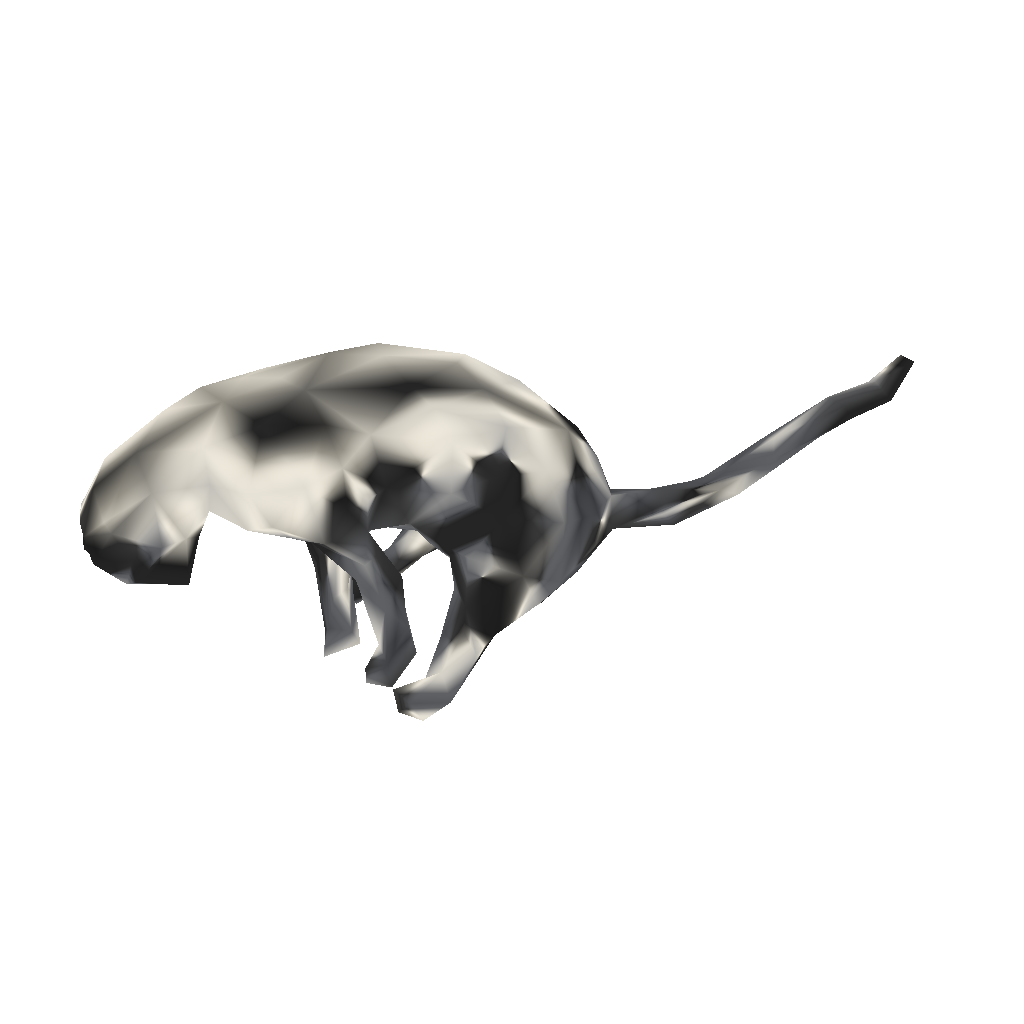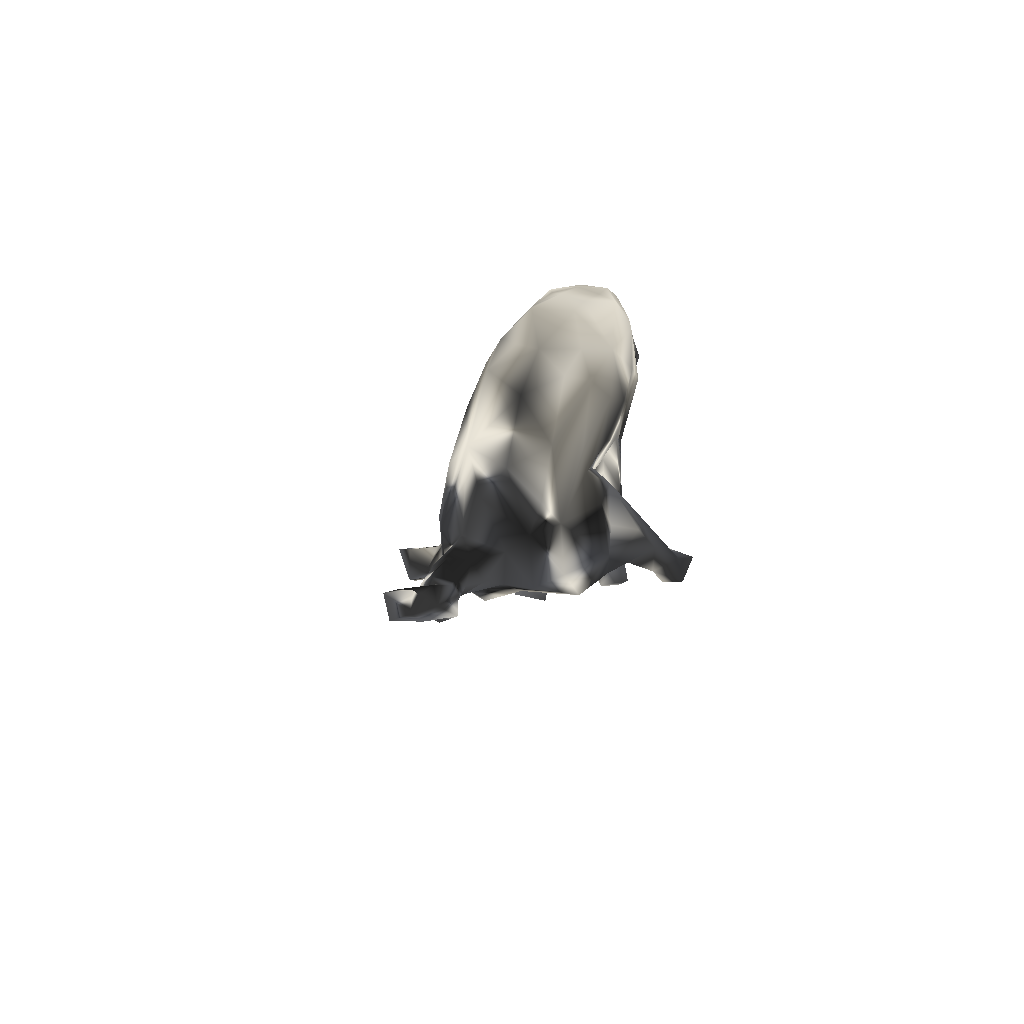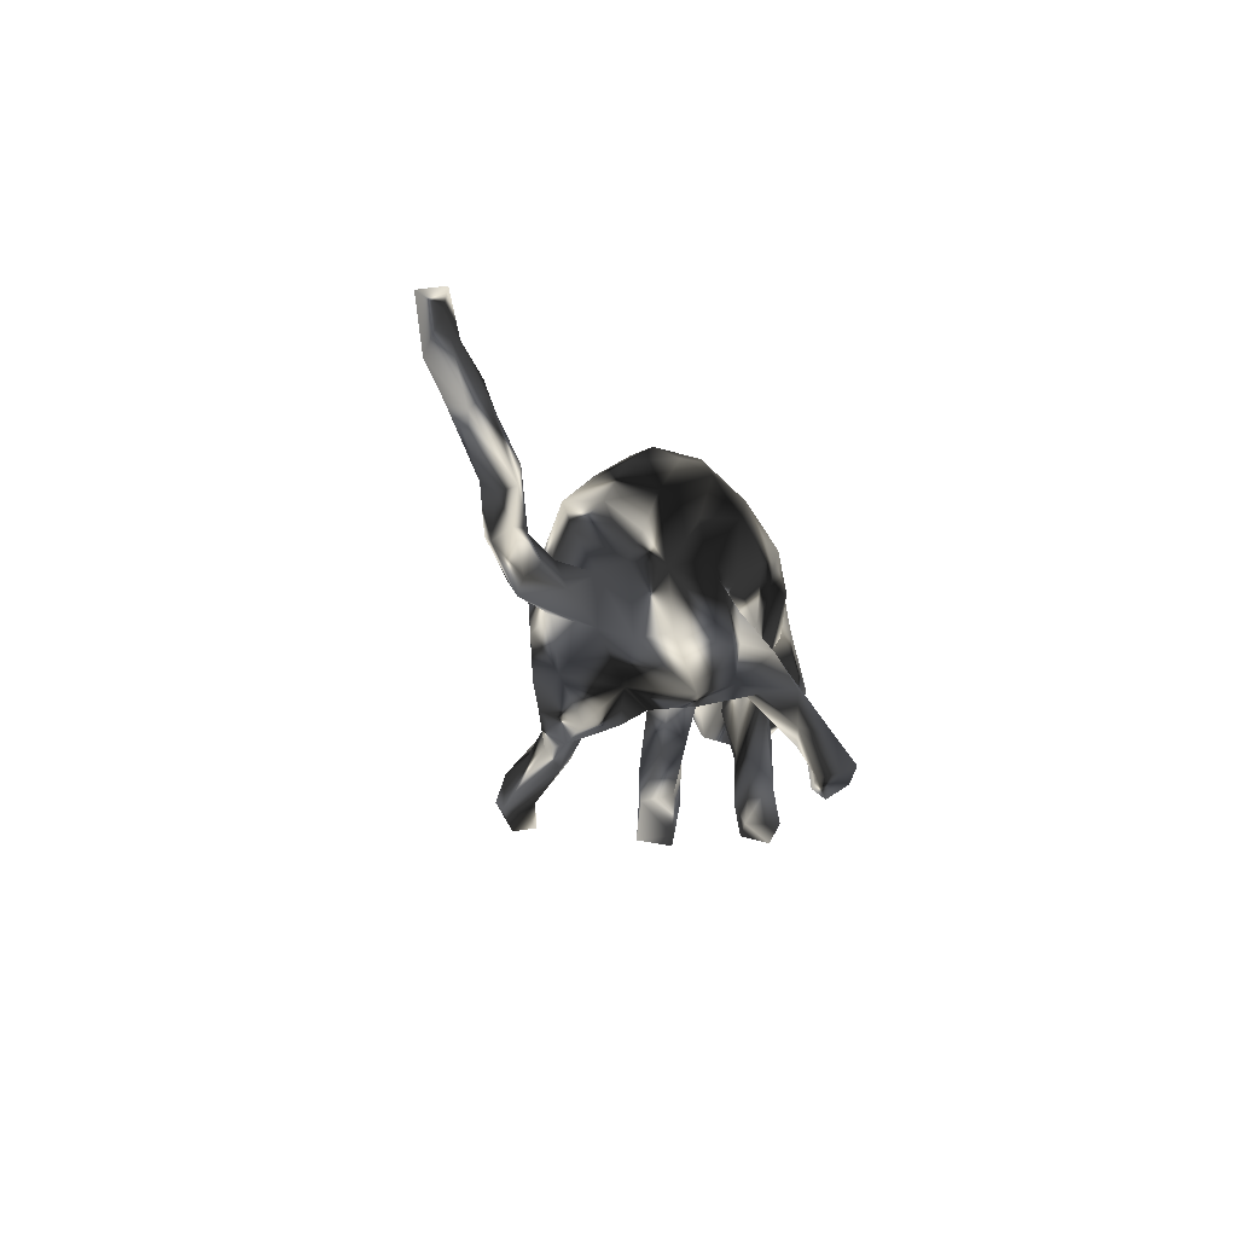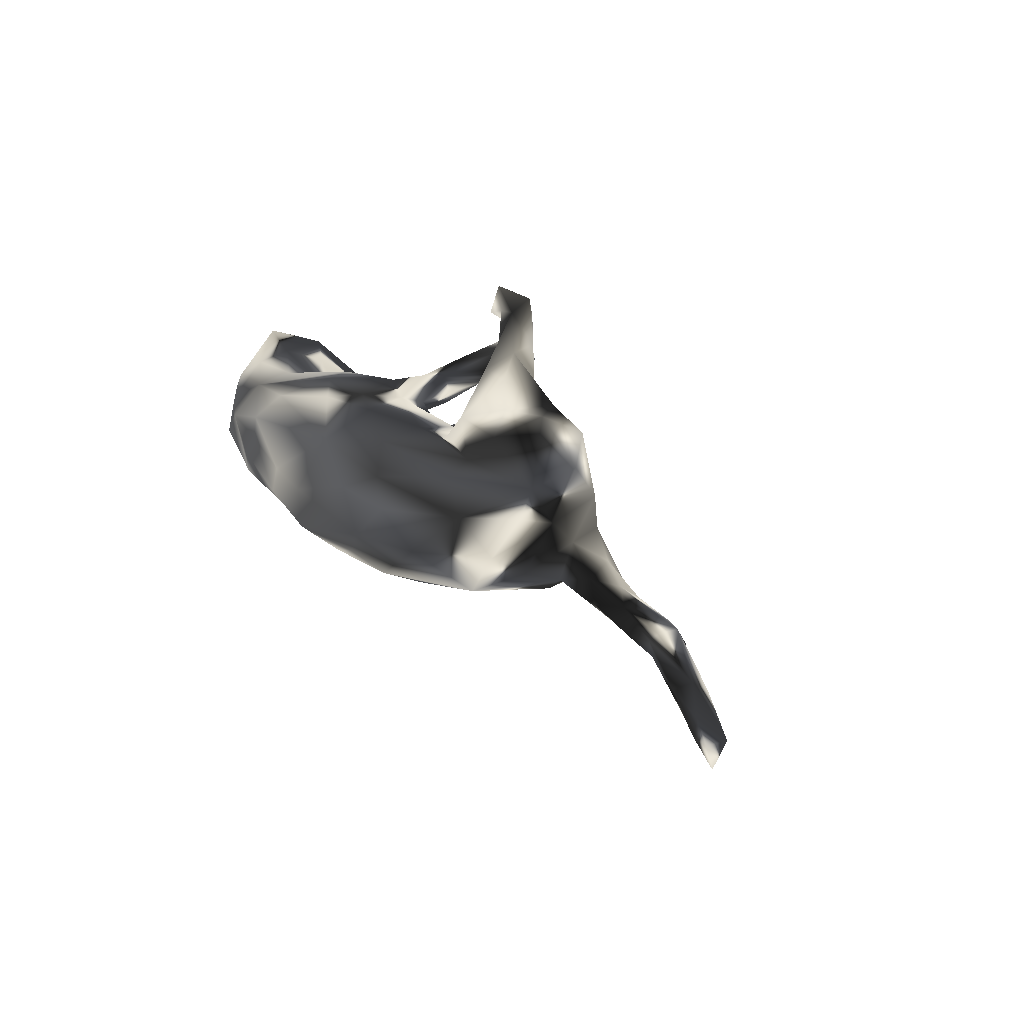
<metadata>
{"format":"obj","ext":"obj","renderer":"f3d","projection":"perspective","resolution":1024,"background":"white","views":[{"elev":17.7,"azim":168.9,"up":"+Y"},{"elev":26.5,"azim":-75.6,"up":"+Y"},{"elev":-13.0,"azim":-70.3,"up":"+Y"},{"elev":31.6,"azim":-129.4,"up":"+Z"}]}
</metadata>
<code>
v 0.116 0.2481 0.03613
v 0.1193 0.2565 -0.006961
v 0.219 0.2256 0.04216
v 0.257 0.222 -0.004987
v 0.03294 0.2599 0.03787
v 0.3236 0.2004 0.035
v 0.2002 0.2277 -0.04075
v 0.03588 0.2559 -0.03775
v 0.2421 0.2066 0.06734
v 0.2925 0.1999 -0.06453
v -0.08515 0.2379 -0.03405
v 0.3246 0.145 0.07744
v 0.3679 0.1718 0.04407
v 0.3824 0.1816 -0.02718
v -0.053 0.2272 0.06996
v 0.04668 0.1919 0.1028
v 0.432 0.1227 -0.06478
v 0.2274 0.1613 0.101
v -0.1067 0.2415 0.009489
v 0.3272 0.1334 -0.08995
v -0.1346 0.2105 0.05961
v 0.4799 0.1012 -0.003303
v 0.2337 0.1671 -0.09991
v -0.004849 0.2134 -0.08099
v 0.1637 0.2127 -0.06792
v -0.1218 0.2025 -0.07346
v -0.1002 0.1919 0.09716
v 0.06618 0.1457 -0.1082
v 0.4567 0.1039 0.03029
v 0.3377 0.07212 0.07173
v 0.4997 0.06991 -0.06306
v 0.1366 0.1621 -0.09532
v -0.04386 0.14 0.1199
v -0.03761 0.1797 -0.09878
v 0.4193 0.08218 0.06524
v 0.1409 0.1214 0.1203
v 0.4854 0.0314 -0.1235
v 0.1102 0.08833 -0.09114
v 0.3196 0.07014 -0.0832
v -0.1955 0.1951 0.001587
v 0.2274 0.02282 0.1023
v -0.262 0.1258 -0.06962
v 0.4102 0.0695 -0.1091
v -0.2418 0.1343 0.06463
v 0.05323 0.09709 0.1239
v 0.421 0.02326 0.06878
v 0.1726 0.06452 -0.1075
v 0.3488 0.01153 0.03736
v -0.1812 0.1069 0.1029
v 0.1892 0.08218 0.1234
v 0.2603 0.05401 -0.09759
v -0.06432 0.1261 -0.1091
v 0.5185 0.000814 -0.09837
v 0.525 0.008826 -0.0436
v -0.02871 0.05214 0.1094
v 0.5246 0.01681 0.02341
v 0.4751 0.0127 -0.1241
v 0.5113 -0.02775 0.0557
v 0.04194 0.05412 -0.0985
v 0.5139 -0.006478 0.06557
v 0.1148 0.06573 0.1175
v -0.1611 0.05317 0.1051
v -0.154 0.1447 -0.1009
v 0.3212 0.003441 -0.000766
v 0.5073 -0.04833 -0.08683
v 0.07915 0.009728 0.1064
v 0.3214 0.01506 -0.04421
v -0.2795 0.01513 0.08959
v 0.3392 -0.03535 -0.01987
v 0.5145 -0.03859 -0.05225
v 0.3847 -0.02996 0.04585
v 0.5238 -0.05125 0.001219
v 0.2617 -0.02167 -0.0458
v 0.06797 0.02385 -0.0654
v 0.2779 -0.01203 0.05279
v 0.1463 -0.0226 0.1034
v -0.3219 0.0656 -0.03064
v 0.3991 -0.01947 -0.1119
v 0.2239 -0.01083 -0.06795
v 0.3609 -0.01805 -0.07913
v 0.446 -0.03592 -0.1179
v -0.1346 0.06491 -0.1085
v -0.2187 0.07119 -0.1136
v 0.07342 -0.03204 0.08608
v 0.2348 -0.04048 0.02499
v 0.4411 -0.061 0.0538
v -0.02342 -0.02505 0.08015
v -0.8724 0.2022 0.0287
v 0.1164 -0.0675 0.1097
v -0.2945 0.1107 0.003487
v 0.4345 -0.07951 -0.09411
v -0.8828 0.1985 -0.008298
v 0.361 -0.108 -0.01345
v 0.4592 -0.1006 -0.04236
v -0.05661 0.01531 0.09102
v -0.06994 -0.004777 0.1264
v 0.4521 -0.09316 0.01432
v -0.3049 0.06157 0.06267
v 0.1028 0.01315 -0.07826
v 0.1731 -0.04071 0.07208
v 0.03973 -0.03341 0.05809
v 0.1916 -0.04274 -0.03524
v -0.8814 0.1712 0.02711
v -0.8117 0.1602 0.01759
v -0.8137 0.1666 -0.01098
v -0.7389 0.137 0.01569
v 0.1387 -0.04124 0.04378
v 0.000215 -0.0197 -0.06524
v 0.1591 -0.04826 -0.04889
v -0.842 0.1331 -0.01482
v 0.1398 -0.04729 -0.06177
v -0.1711 0.005537 0.1339
v 0.09262 -0.05647 0.05443
v -0.06456 0.03459 -0.09015
v 0.06998 -0.0264 -0.06849
v -0.7547 0.1299 -0.02359
v 0.04715 -0.04176 -0.000774
v -0.7554 0.1147 0.02537
v 0.07908 -0.06098 -0.009162
v 0.04473 -0.06797 -0.05074
v -0.1432 0.000165 -0.1266
v 0.3602 -0.1013 -0.06316
v 0.06996 -0.08757 0.08798
v -0.1 -0.0724 0.1843
v 0.1118 -0.1094 0.04147
v -0.6336 0.07722 -0.01385
v -0.192 -0.07987 0.1526
v -0.04196 -0.08129 0.1814
v -0.6291 0.04769 -0.03472
v -0.03673 -0.06366 -0.04608
v -0.7688 0.1065 -0.02147
v -0.04784 -0.04579 -0.1066
v -0.6223 0.07329 0.006162
v -0.7157 0.07454 -0.01332
v -0.05088 -0.06967 0.06011
v -0.1181 -0.0607 0.1401
v 0.1448 -0.1397 0.08741
v -0.05206 -0.05871 0.1149
v -0.5029 0.01438 -0.0224
v -0.411 0.001667 -0.02196
v -0.7645 0.09214 0.007723
v 0.02044 -0.111 -0.01109
v -0.3311 0.01512 0.05037
v -0.4294 0.01027 -0.0569
v 0.1189 -0.1537 0.1156
v -0.541 0.03701 -0.04675
v -0.08646 -0.06567 -0.1219
v 0.07406 -0.09271 -0.05019
v -0.4273 -0.006563 -0.07988
v -0.3564 -0.006457 0.01764
v -0.6305 0.06413 0.01951
v -0.06079 -0.07017 -0.08663
v -0.2817 -0.07594 0.0967
v -0.6413 0.03447 0.02082
v -0.3394 0.005026 -0.05808
v -0.5539 0.006006 -0.005185
v -0.03057 -0.05719 0.00302
v -0.1164 -0.1072 0.05087
v -0.2445 -0.01519 -0.125
v 0.1129 -0.07955 0.006936
v 0.08632 -0.1272 -0.02247
v -0.6502 0.02505 -0.003909
v -0.4215 -0.02391 -0.0833
v -0.0733 -0.09768 -0.03203
v 0.08028 -0.08635 0.1154
v -0.02467 -0.1148 0.1521
v -0.3446 -0.05435 -0.05278
v -0.004942 -0.1901 0.1878
v 0.003044 -0.1753 0.2406
v -0.2931 -0.01121 -0.1065
v -0.4071 -0.03744 -0.005011
v -0.4613 -0.01687 -0.01816
v -0.06801 -0.121 0.2083
v -0.1094 -0.1316 0.1646
v -0.07916 -0.1195 0.1295
v 0.05349 -0.1839 -0.002307
v -0.0751 -0.1365 -0.158
v 0.0113 -0.1191 -0.04103
v -0.5874 -0.000177 -0.007415
v -0.524 0.009713 -0.0726
v 0.00377 -0.1455 0.187
v 0.004715 -0.1819 -0.01736
v -0.5637 -0.008962 -0.04695
v -0.1297 -0.1146 -0.001593
v 0.04121 -0.1829 0.2277
v -0.4502 -0.05213 -0.05778
v -0.1649 -0.1274 0.1461
v 0.04285 -0.1674 0.007526
v -0.4823 -0.03627 -0.03558
v 0.1386 -0.1052 0.05461
v -0.3034 -0.0672 -0.09834
v -0.0588 -0.1715 0.2044
v -0.1637 -0.1543 0.05781
v -0.3385 -0.07521 0.0102
v -0.1745 -0.09835 -0.1361
v 0.09582 -0.2022 0.1987
v 0.1146 -0.1856 0.06062
v -0.1805 -0.1577 0.09635
v 0.07893 -0.2075 0.2541
v 0.01743 -0.2263 0.2466
v -0.3164 -0.08852 0.05363
v -0.1041 -0.1443 -0.02368
v 0.09393 -0.2317 0.2379
v -0.2814 -0.122 -0.06507
v 0.03017 -0.2056 0.1929
v 0.07524 -0.2381 0.1866
v -0.2158 -0.1477 0.1081
v -0.06747 -0.169 -0.1821
v -0.1781 -0.1576 0.02484
v -0.2446 -0.1373 0.01525
v 0.09219 -0.1745 0.06876
v 0.01696 -0.2327 0.2106
v -0.03193 -0.1803 -0.1694
v 0.0794 -0.1899 0.09662
v -0.2394 -0.1183 -0.1201
v -0.06879 -0.1267 -0.08719
v 0.1269 -0.2498 0.0861
v 0.005328 -0.2073 -0.05128
v 0.06256 -0.2566 0.2107
v 0.04186 -0.1688 -0.05348
v 0.08728 -0.2521 0.06689
v -0.1752 -0.1759 -0.01721
v -0.2189 -0.1798 -0.05443
v -0.1241 -0.1937 -0.1471
v 0.08409 -0.2221 0.125
v -0.1244 -0.1874 -0.1153
v -0.2 -0.1531 -0.1268
v 0.137 -0.2935 0.06087
v -0.06438 -0.2115 -0.1468
v 0.09869 -0.2832 0.1324
v -0.02058 -0.2077 -0.2496
v 0.05151 -0.2424 -0.02738
v 0.03902 -0.2595 -0.001287
v 0.04147 -0.2647 -0.06542
v 0.008503 -0.2473 -0.000914
v -0.03537 -0.1949 -0.1435
v 0.128 -0.2697 0.1166
v 0.07634 -0.2802 -0.0372
v 0.06988 -0.2846 0.08794
v 0.1212 -0.3079 0.1092
v -0.08501 -0.2052 -0.1962
v 0.003047 -0.2387 -0.2136
v -0.03485 -0.2615 -0.2478
v 0.03543 -0.2399 -0.2886
v -0.01034 -0.2566 -0.04369
v 0.03564 -0.3059 -0.0662
v 0.04625 -0.2799 -0.2274
v 0.05485 -0.2382 -0.2328
v 0.02131 -0.3029 -0.005462
v 0.07408 -0.3115 -0.02476
v -0.0136 -0.2673 -0.2197
v 0.00969 -0.2881 -0.2504
f 71 69 93
f 72 97 94
f 207 210 193
f 12 18 50
f 60 35 46
f 72 86 97
f 84 101 113
f 84 113 123
f 107 100 190
f 75 100 85
f 86 71 93
f 97 86 93
f 97 93 94
f 112 68 127
f 127 68 153
f 87 138 135
f 113 107 125
f 113 125 123
f 107 190 125
f 100 137 190
f 135 138 158
f 123 125 211
f 125 197 211
f 197 125 190
f 207 153 201
f 201 210 207
f 158 175 193
f 207 193 198
f 233 235 249
f 250 233 249
f 50 18 36
f 16 45 36
f 50 36 61
f 30 12 41
f 12 50 41
f 23 32 25
f 28 25 32
f 24 25 28
f 8 25 24
f 11 8 24
f 26 11 24
f 247 251 252
f 242 251 247
f 248 242 247
f 229 243 251
f 248 231 242
f 236 251 242
f 213 236 242
f 231 213 242
f 229 224 243
f 224 241 243
f 213 231 208
f 241 177 208
f 159 121 195
f 159 83 121
f 244 248 247
f 251 243 252
f 243 244 252
f 231 244 243
f 241 231 243
f 231 248 244
f 241 208 231
f 84 66 101
f 66 87 101
f 87 95 138
f 96 138 95
f 87 55 95
f 95 62 96
f 62 68 112
f 70 56 72
f 56 60 72
f 75 41 100
f 66 55 87
f 55 62 95
f 62 49 68
f 72 58 86
f 158 193 209
f 71 46 48
f 46 30 48
f 64 30 75
f 48 30 64
f 75 30 41
f 33 62 55
f 33 49 62
f 45 33 55
f 195 147 177
f 159 195 215
f 170 215 191
f 170 159 215
f 167 191 204
f 180 163 186
f 183 180 186
f 147 152 177
f 132 152 147
f 121 147 195
f 225 214 239
f 228 217 237
f 128 181 166
f 174 175 192
f 192 175 168
f 168 166 181
f 237 145 225
f 237 225 230
f 225 239 230
f 237 230 240
f 230 239 240
f 228 237 240
f 128 124 173
f 169 128 173
f 181 128 169
f 181 169 185
f 173 174 192
f 169 173 192
f 181 185 205
f 181 205 168
f 192 168 212
f 205 185 196
f 205 196 206
f 168 205 212
f 205 206 212
f 206 196 203
f 206 203 219
f 212 206 219
f 169 192 200
f 200 192 212
f 199 185 169
f 199 169 200
f 199 200 203
f 185 199 196
f 196 199 203
f 203 200 219
f 200 212 219
f 191 155 170
f 167 155 191
f 149 163 180
f 180 144 149
f 146 144 180
f 146 180 129
f 129 180 183
f 132 114 108
f 121 132 147
f 121 114 132
f 83 159 170
f 42 83 170
f 126 146 129
f 131 129 134
f 131 116 129
f 116 126 129
f 141 131 134
f 106 126 116
f 110 131 141
f 110 116 131
f 82 114 121
f 110 105 116
f 83 82 121
f 70 54 56
f 31 22 56
f 22 29 56
f 27 21 44
f 15 21 27
f 15 19 21
f 29 14 13
f 6 13 14
f 3 9 6
f 4 3 6
f 3 1 9
f 1 16 9
f 1 5 16
f 5 15 16
f 16 15 27
f 246 234 250
f 245 234 246
f 218 234 245
f 220 232 234
f 182 218 245
f 218 220 234
f 202 222 226
f 202 184 222
f 222 210 223
f 210 204 223
f 148 161 220
f 218 178 220
f 182 178 218
f 164 202 216
f 164 184 202
f 210 194 204
f 201 194 210
f 31 56 54
f 14 29 22
f 226 222 223
f 216 202 226
f 155 42 170
f 155 77 42
f 105 106 116
f 92 105 110
f 103 92 110
f 88 92 103
f 105 88 104
f 92 88 105
f 183 186 189
f 204 191 215
f 227 226 223
f 2 4 7
f 7 4 10
f 44 40 90
f 152 130 164
f 179 183 189
f 172 156 179
f 172 179 189
f 171 189 186
f 163 167 186
f 194 171 186
f 167 194 186
f 194 167 204
f 152 164 216
f 204 227 223
f 236 216 229
f 229 216 226
f 15 5 19
f 5 8 19
f 1 2 5
f 3 2 1
f 2 3 4
f 4 6 10
f 10 6 14
f 17 14 22
f 17 22 31
f 21 40 44
f 31 54 53
f 53 54 70
f 114 52 59
f 52 114 82
f 63 52 82
f 32 38 28
f 52 28 59
f 28 38 59
f 34 28 52
f 42 26 63
f 40 26 42
f 23 20 51
f 23 51 47
f 32 47 38
f 32 23 47
f 24 28 34
f 34 52 63
f 26 34 63
f 24 34 26
f 63 82 83
f 63 83 42
f 115 74 99
f 59 115 108
f 59 74 115
f 59 108 114
f 106 104 118
f 104 103 118
f 104 88 103
f 53 65 57
f 163 149 167
f 57 65 81
f 78 57 81
f 43 57 78
f 51 39 73
f 47 51 79
f 74 38 99
f 38 47 99
f 42 77 90
f 37 31 53
f 43 37 57
f 80 43 78
f 67 39 80
f 39 43 80
f 105 104 106
f 74 59 38
f 184 158 209
f 160 176 161
f 109 160 161
f 160 142 188
f 160 119 142
f 157 135 158
f 157 158 184
f 153 143 201
f 143 150 201
f 69 122 93
f 100 76 89
f 36 45 61
f 60 46 86
f 60 86 58
f 45 55 66
f 61 45 66
f 50 61 76
f 76 61 66
f 76 66 89
f 41 50 76
f 41 76 100
f 86 46 71
f 122 94 93
f 58 72 60
f 96 112 136
f 165 84 123
f 89 66 165
f 66 84 165
f 136 112 127
f 96 136 124
f 89 165 145
f 100 89 137
f 109 113 160
f 113 117 119
f 160 113 119
f 87 135 157
f 117 101 157
f 87 157 101
f 68 143 153
f 98 143 68
f 73 85 102
f 109 107 113
f 109 102 107
f 85 100 102
f 100 107 102
f 101 117 113
f 70 72 94
f 71 64 69
f 67 69 64
f 48 64 71
f 73 64 85
f 75 85 64
f 44 98 68
f 49 44 68
f 182 142 178
f 150 194 201
f 73 67 64
f 175 166 168
f 173 187 174
f 173 124 187
f 124 136 187
f 138 128 166
f 96 124 128
f 228 240 239
f 217 228 221
f 197 217 221
f 211 197 221
f 214 221 239
f 214 211 221
f 217 137 237
f 197 190 217
f 137 145 237
f 190 137 217
f 225 165 214
f 165 211 214
f 187 207 198
f 174 187 198
f 175 198 193
f 175 174 198
f 127 207 187
f 165 123 211
f 145 165 225
f 138 166 175
f 187 136 127
f 207 127 153
f 89 145 137
f 138 96 128
f 158 138 175
f 120 148 220
f 148 109 161
f 178 120 220
f 142 120 178
f 157 184 164
f 130 157 164
f 150 171 194
f 150 140 171
f 111 109 148
f 119 120 142
f 134 129 162
f 162 129 183
f 149 155 167
f 99 47 111
f 133 106 118
f 106 133 126
f 99 111 115
f 47 79 111
f 78 81 91
f 80 78 91
f 118 103 141
f 103 110 141
f 133 118 151
f 151 118 154
f 118 141 154
f 126 133 146
f 146 133 139
f 150 155 140
f 132 108 130
f 115 111 148
f 141 134 154
f 154 134 162
f 179 154 162
f 156 151 154
f 156 154 179
f 179 162 183
f 139 133 151
f 139 151 156
f 139 144 146
f 144 139 140
f 172 139 156
f 140 139 172
f 140 172 171
f 172 189 171
f 140 155 144
f 144 155 149
f 132 130 152
f 119 115 120
f 117 115 119
f 108 115 117
f 108 157 130
f 117 157 108
f 143 77 150
f 91 81 94
f 91 94 122
f 112 96 62
f 80 91 122
f 79 73 102
f 79 102 111
f 102 109 111
f 90 77 143
f 98 90 143
f 53 70 65
f 94 65 70
f 65 94 81
f 69 67 80
f 39 67 73
f 44 90 98
f 115 148 120
f 150 77 155
f 51 73 79
f 20 39 51
f 90 40 42
f 17 31 37
f 43 17 37
f 20 43 39
f 19 26 40
f 19 40 21
f 19 11 26
f 20 17 43
f 10 17 20
f 14 17 10
f 23 10 20
f 25 7 10
f 2 7 25
f 8 2 25
f 5 2 8
f 19 8 11
f 251 236 229
f 226 224 229
f 252 244 247
f 227 224 226
f 213 216 236
f 195 224 227
f 215 195 227
f 204 215 227
f 208 177 213
f 216 213 177
f 177 152 216
f 25 10 23
f 177 241 224
f 195 177 224
f 56 29 60
f 29 35 60
f 46 35 30
f 16 33 45
f 27 49 33
f 29 13 35
f 161 232 220
f 234 232 238
f 249 245 246
f 27 44 49
f 160 188 176
f 142 182 188
f 161 176 232
f 193 210 209
f 184 209 222
f 209 210 222
f 188 235 176
f 235 188 182
f 233 232 176
f 176 235 233
f 235 182 245
f 235 245 249
f 232 233 238
f 238 233 250
f 250 249 246
f 238 250 234
f 6 9 12
f 9 18 12
f 13 6 12
f 16 27 33
f 18 9 16
f 18 16 36
f 13 12 35
f 35 12 30
f 239 221 228
f 69 80 122
f 57 37 53

</code>
